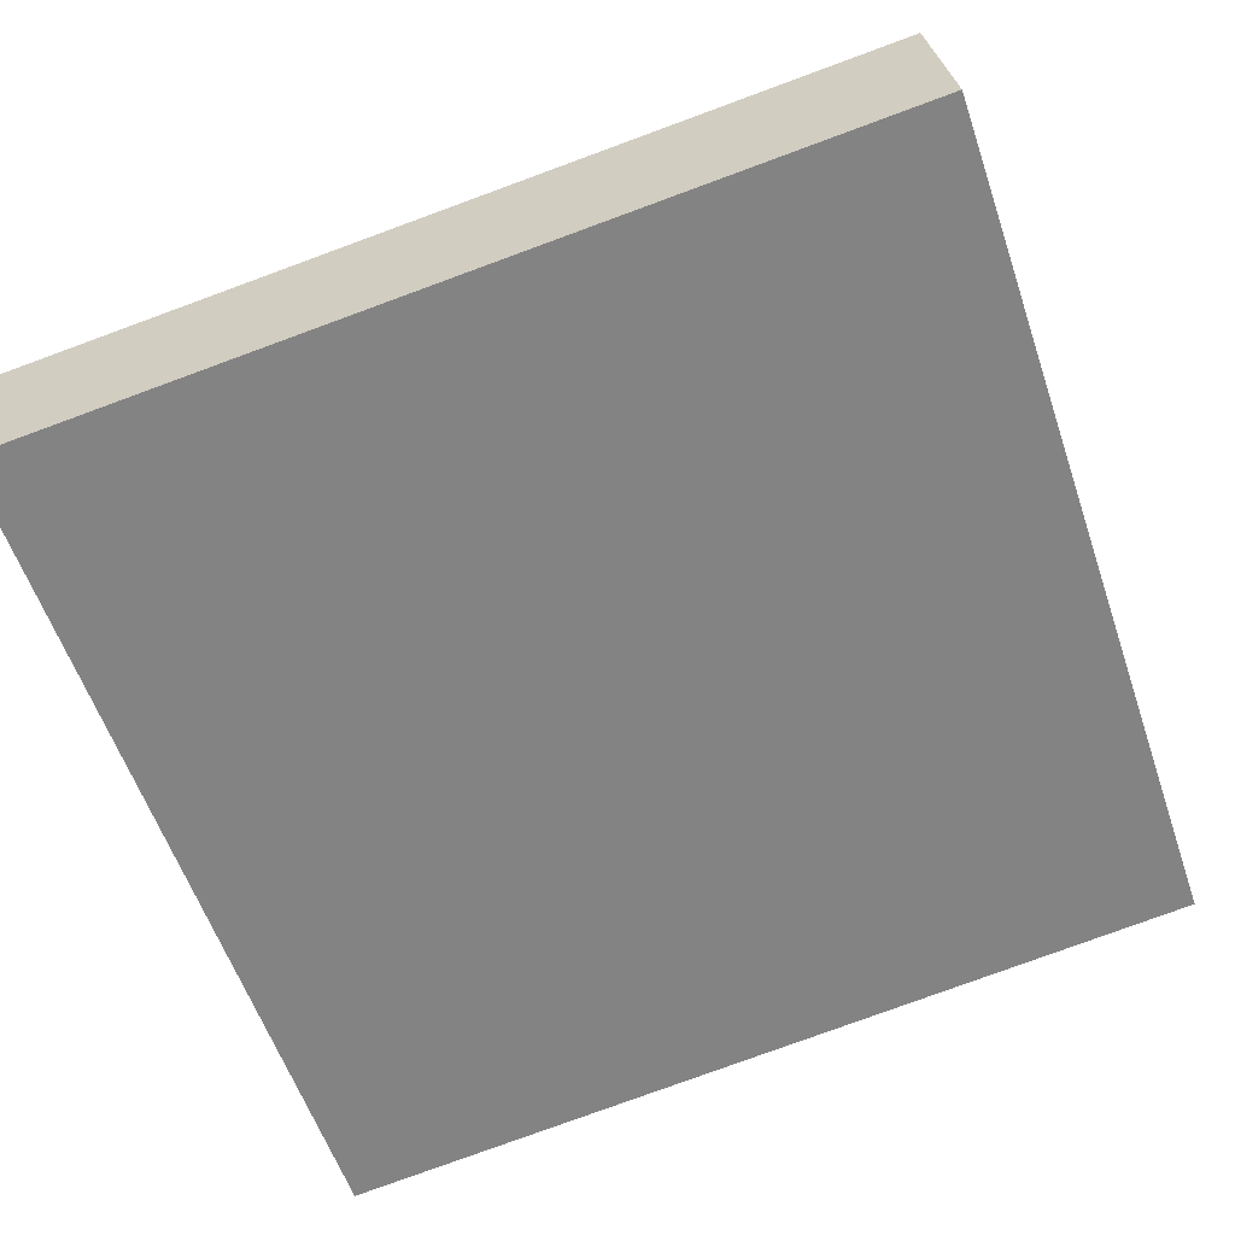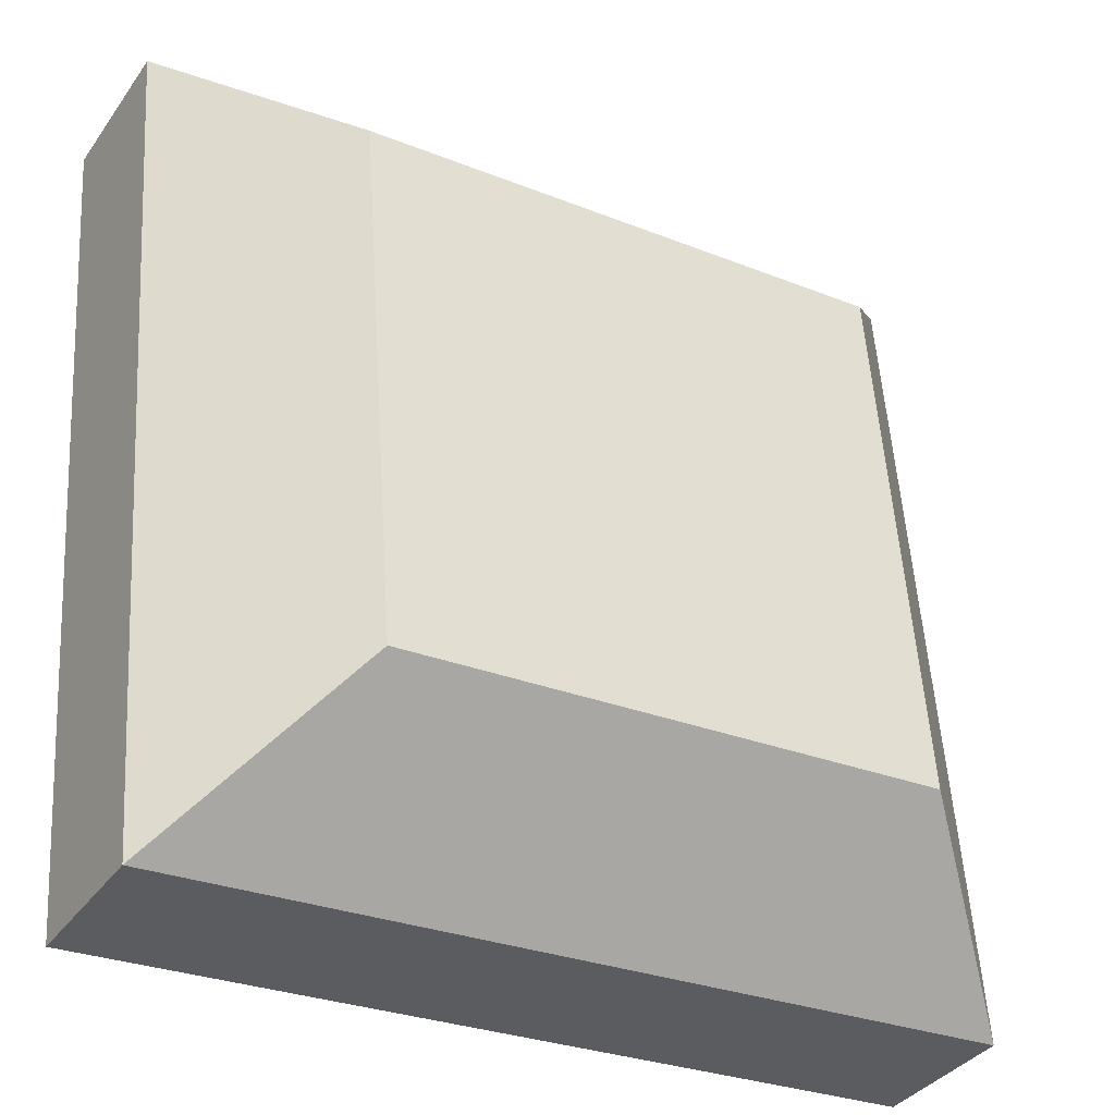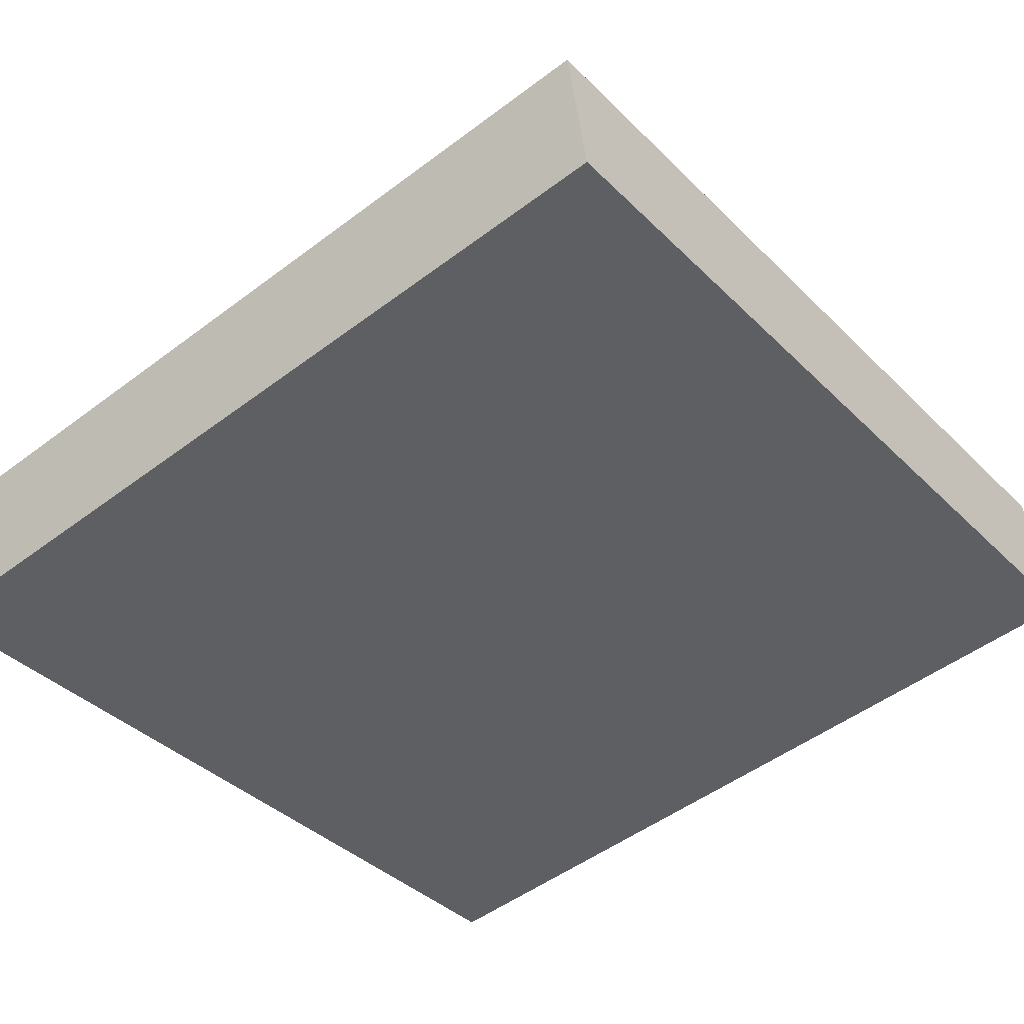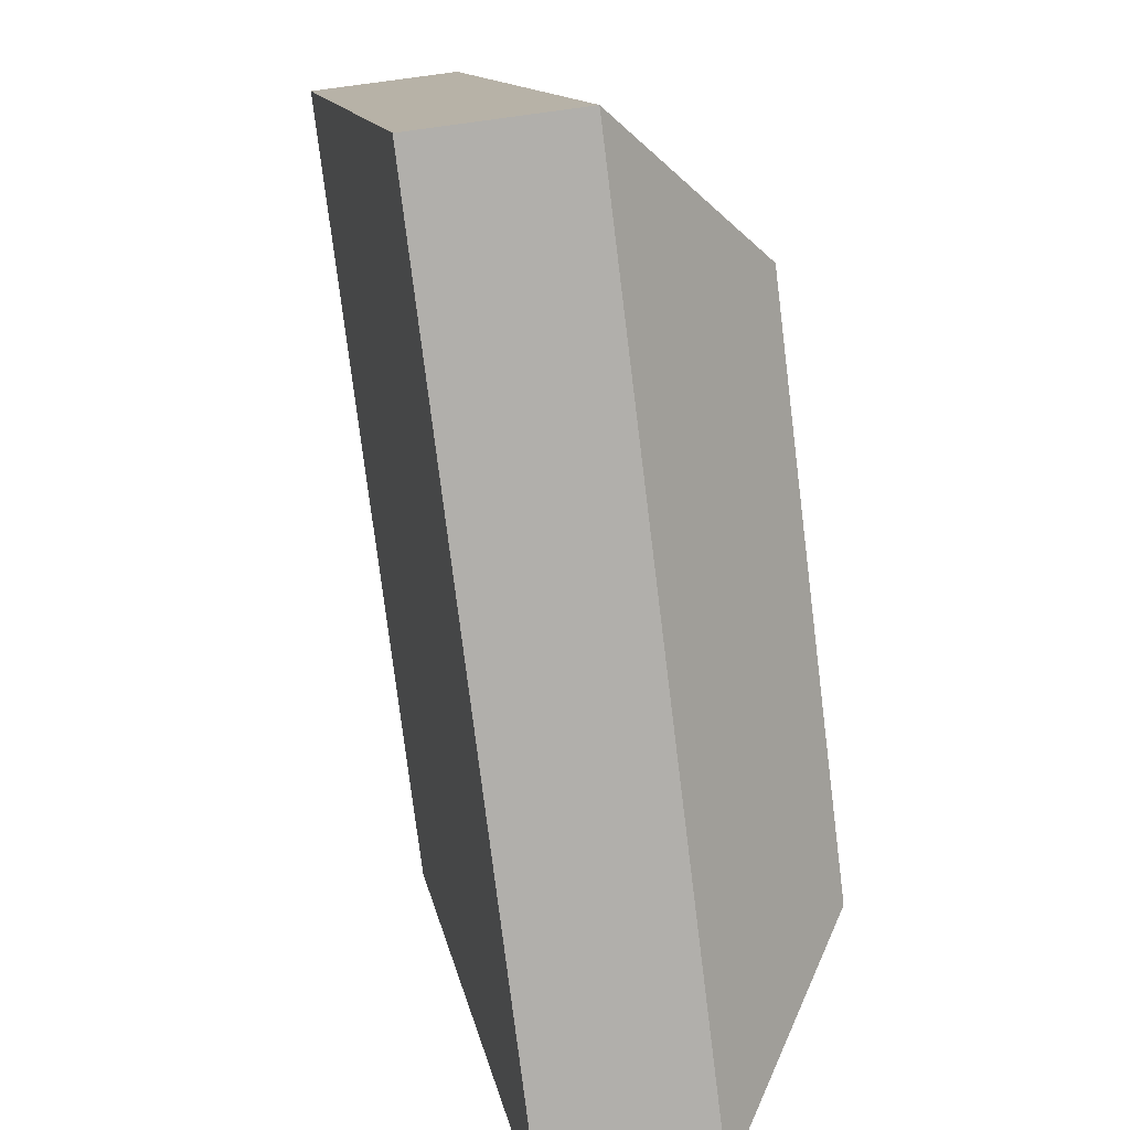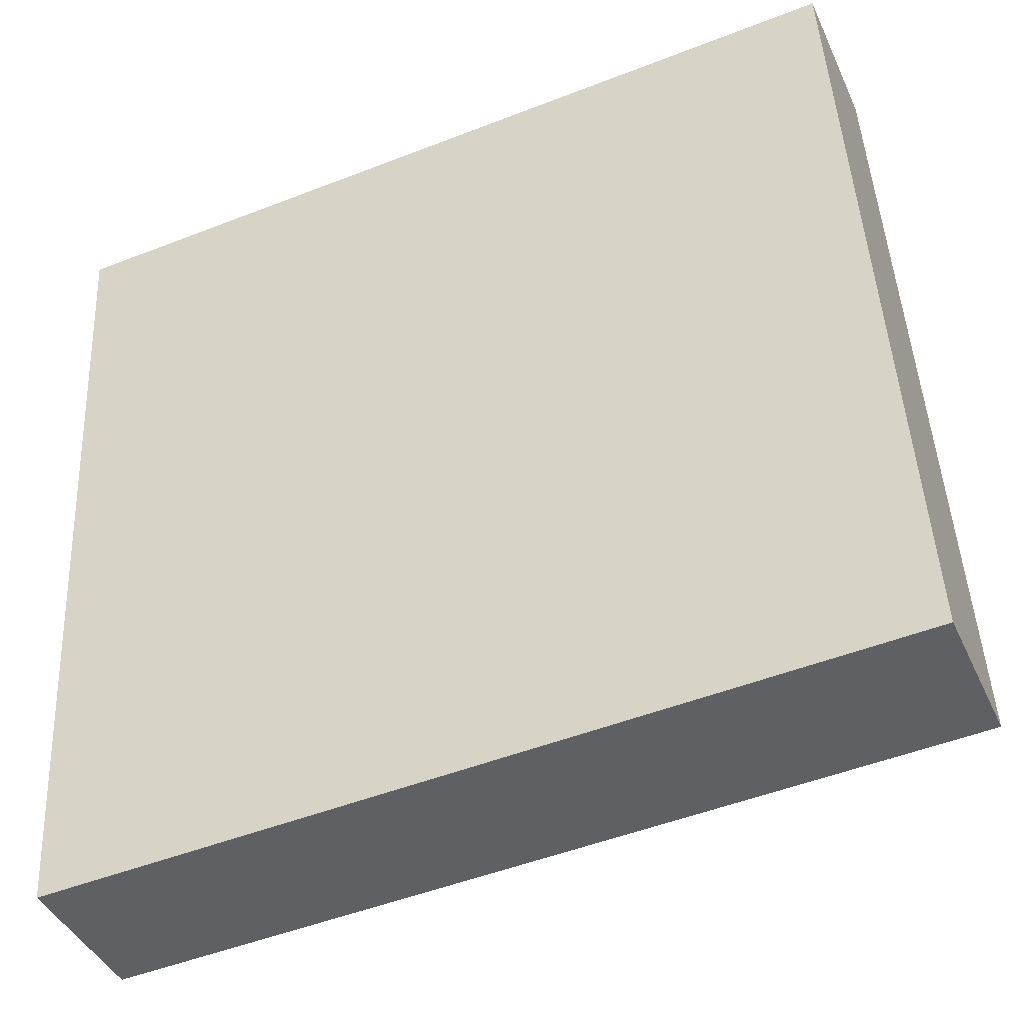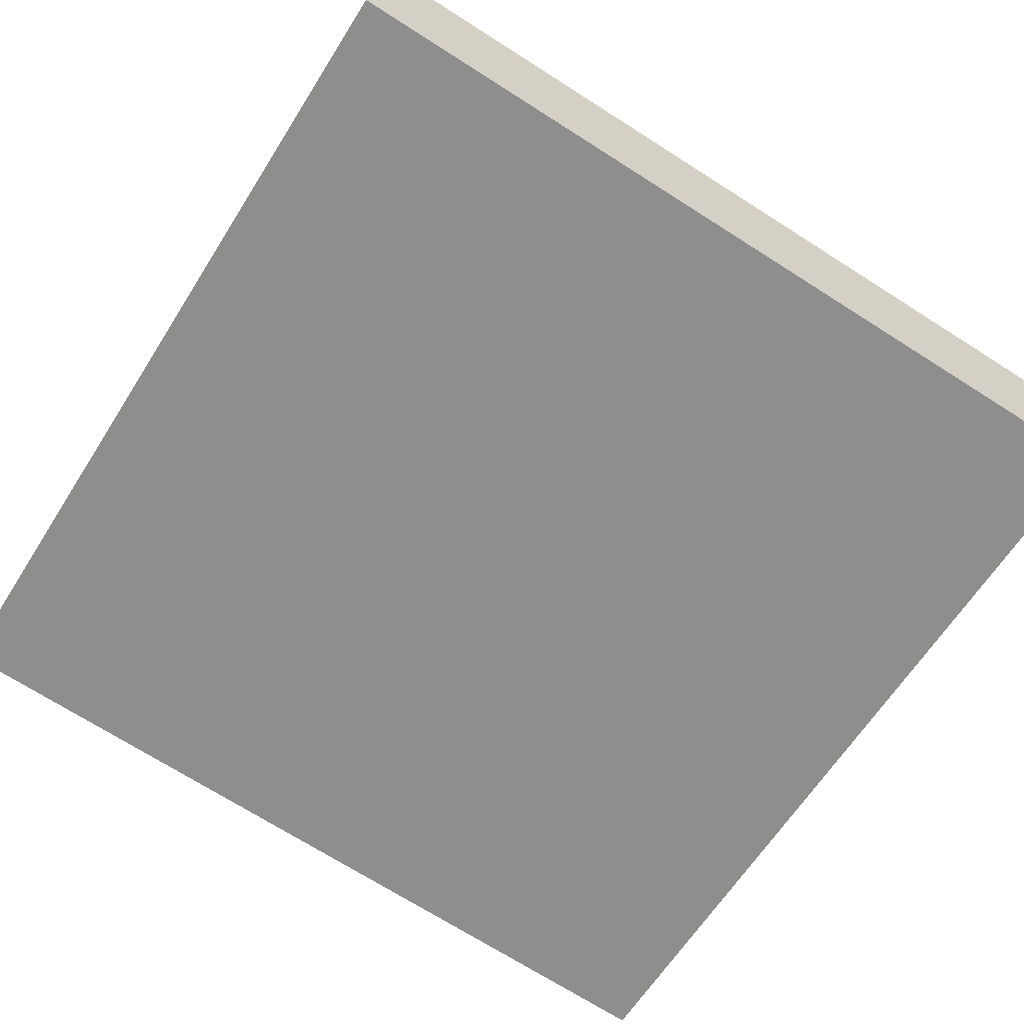
<metadata>
{"format":"obj","ext":"obj","renderer":"f3d","projection":"perspective","resolution":1024,"background":"white","views":[{"elev":-58.5,"azim":108.8,"up":"+Y"},{"elev":-28.2,"azim":148.7,"up":"+Z"},{"elev":-38.5,"azim":129.2,"up":"+Y"},{"elev":12.0,"azim":80.8,"up":"+Z"},{"elev":-49.7,"azim":23.3,"up":"+Z"},{"elev":-71.4,"azim":-32.4,"up":"+Y"}]}
</metadata>
<code>
o mesh81/mesh81-geometry#mesh81-geometry
v -0.221 0.06382 -0.07547
v -0.234 0.04353 -0.01791
v -0.221 0.05801 -0.02916
v -0.234 0.05257 -0.08995
v -0.1744 0.05801 -0.02916
v -0.1744 0.06382 -0.07547
v -0.234 0.03067 -0.01953
v -0.1614 0.04353 -0.01791
v -0.1614 0.05257 -0.08995
v -0.234 0.03971 -0.09156
v -0.1614 0.03067 -0.01953
v -0.1614 0.03971 -0.09156
f 1 2 3
f 1 4 2
f 2 5 3
f 3 6 1
f 6 4 1
f 2 8 5
f 5 6 3
f 9 4 6
f 11 2 7
f 8 2 11
f 8 9 5
f 5 9 6
f 7 10 11
f 8 11 12
f 8 12 9
f 11 10 12
f 3 2 1
f 2 4 1
f 3 5 2
f 1 6 3
f 1 4 6
f 4 7 2
f 2 7 4
f 5 8 2
f 3 6 5
f 6 4 9
f 4 10 7
f 7 10 4
f 7 2 11
f 11 2 8
f 5 9 8
f 6 9 5
f 9 10 4
f 4 10 9
f 11 10 7
f 12 11 8
f 9 12 8
f 12 10 9
f 9 10 12
f 12 10 11

</code>
